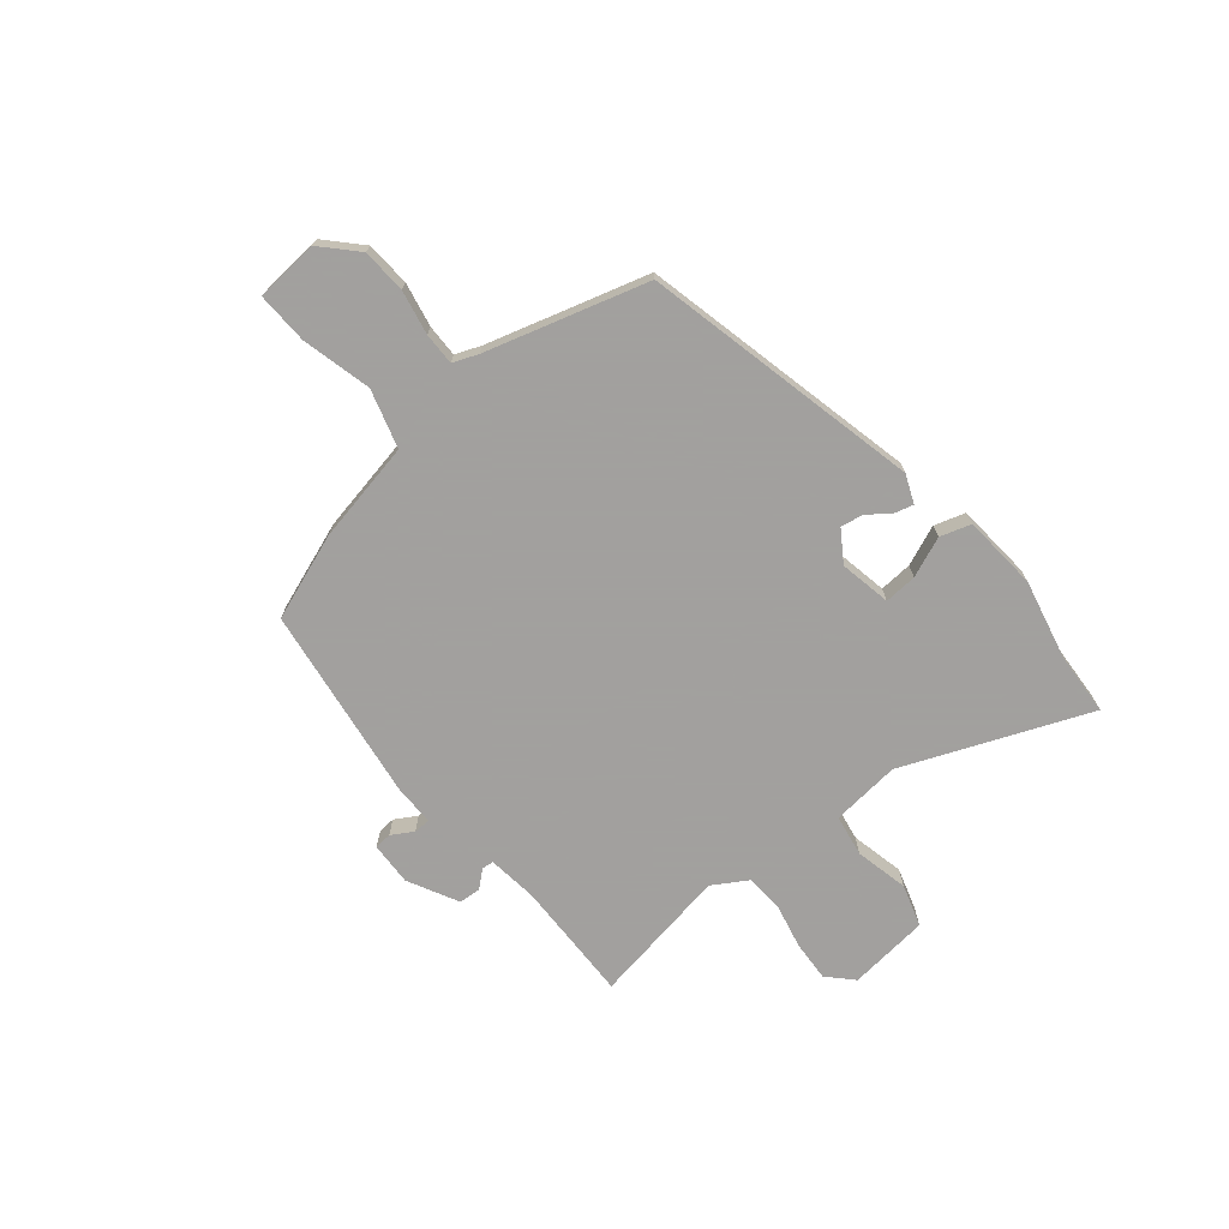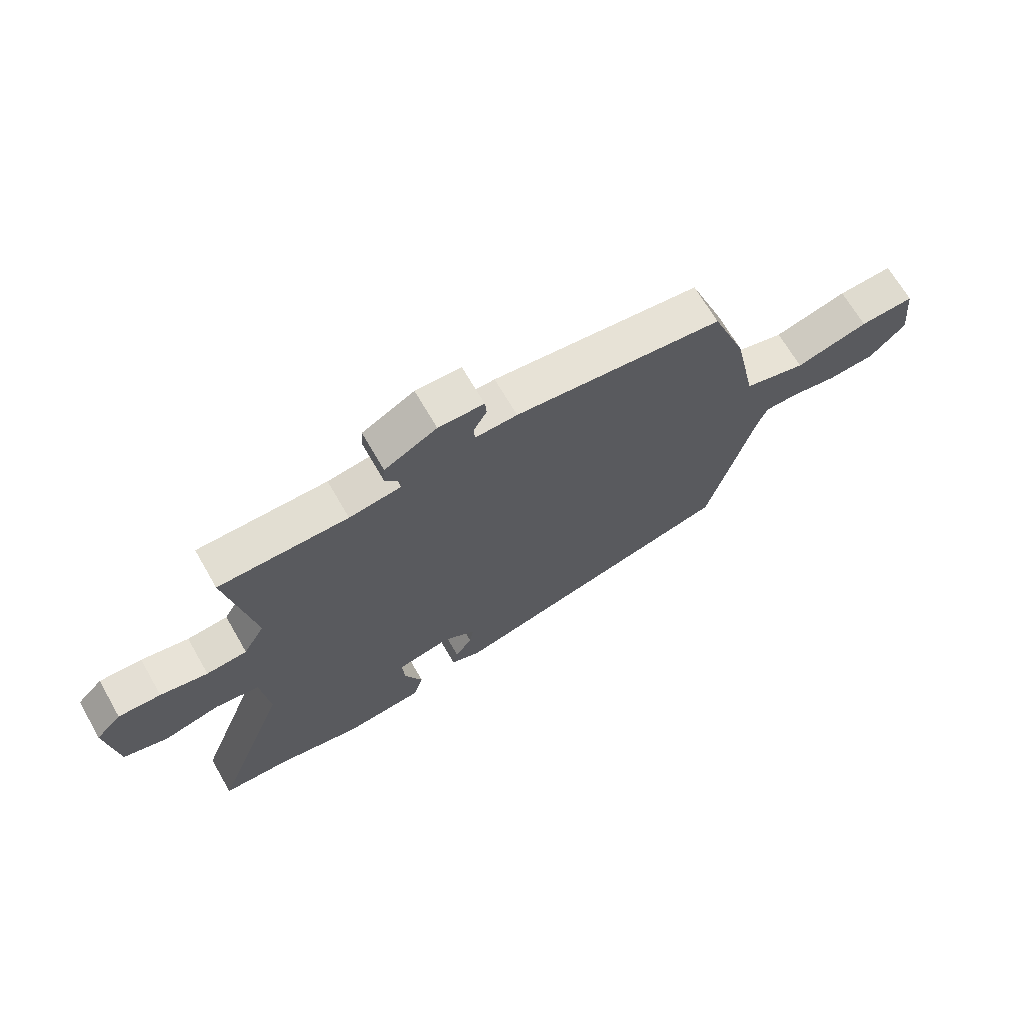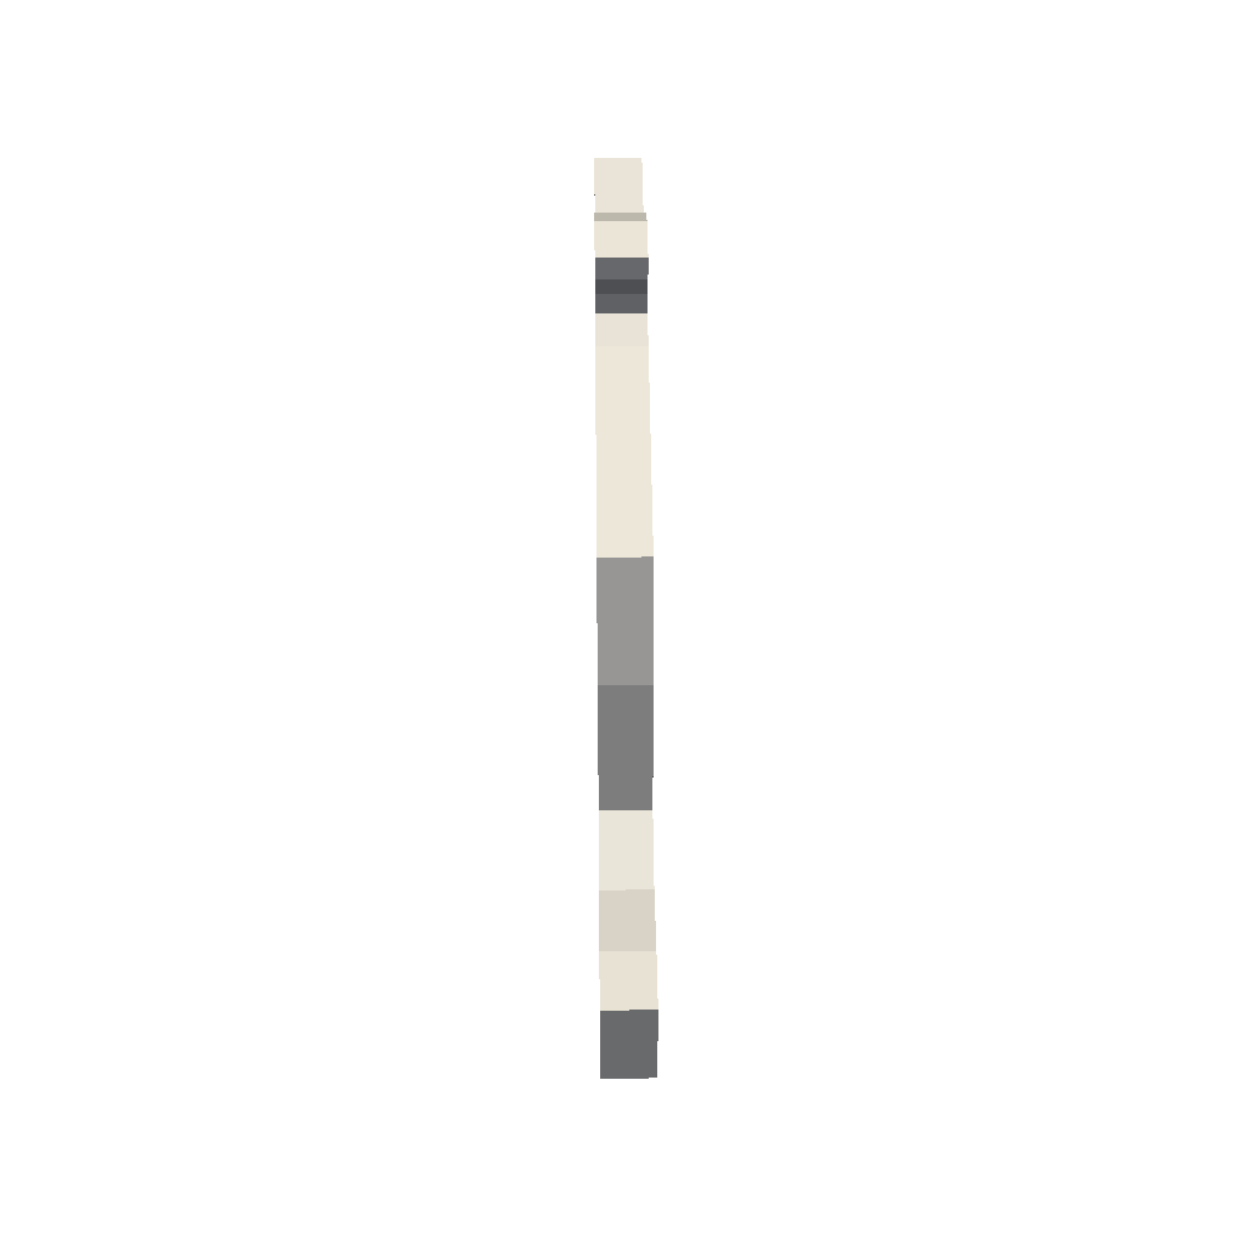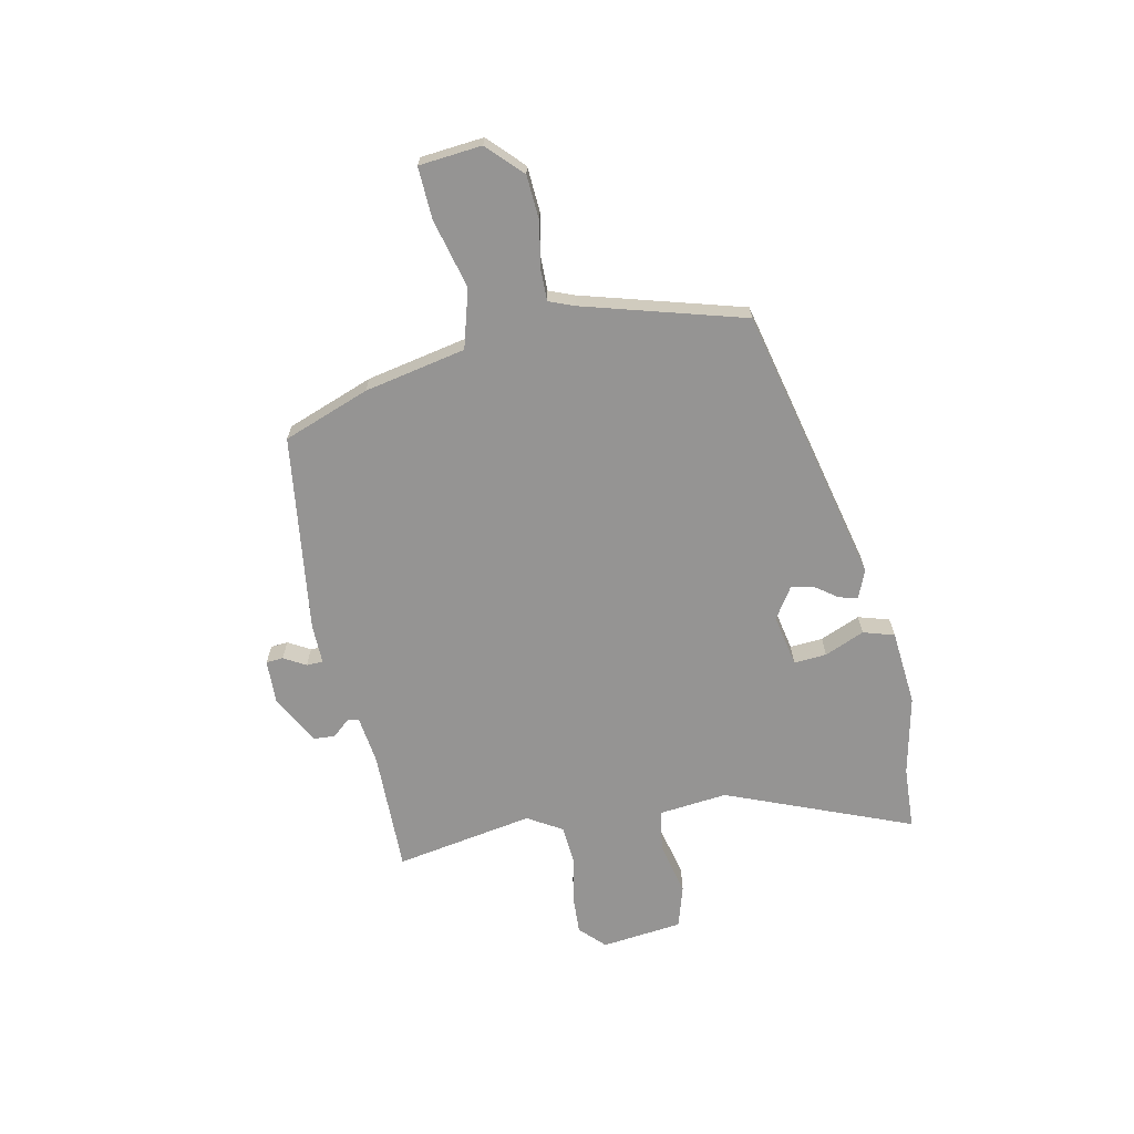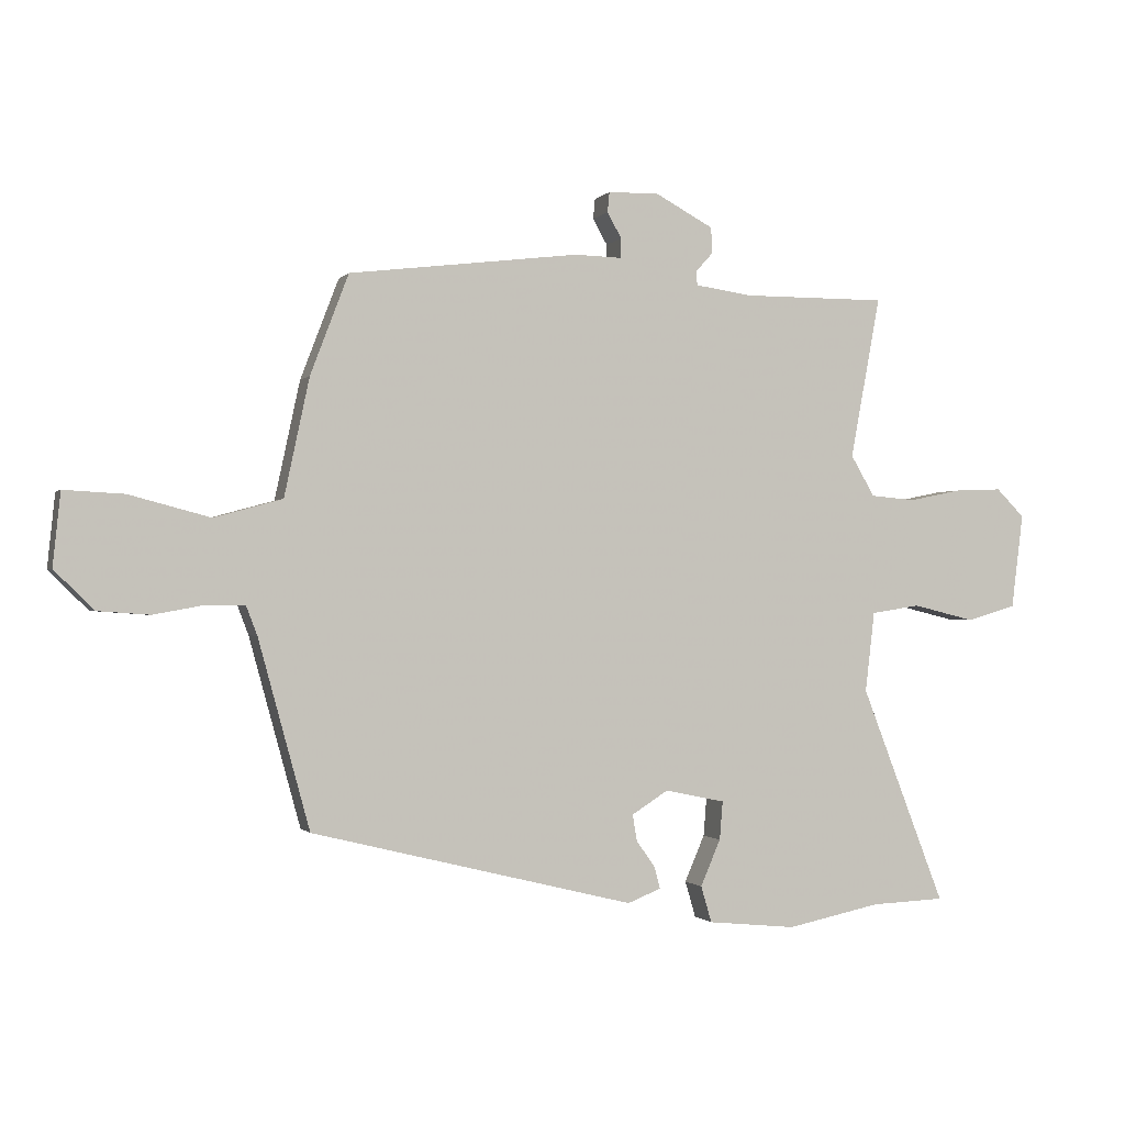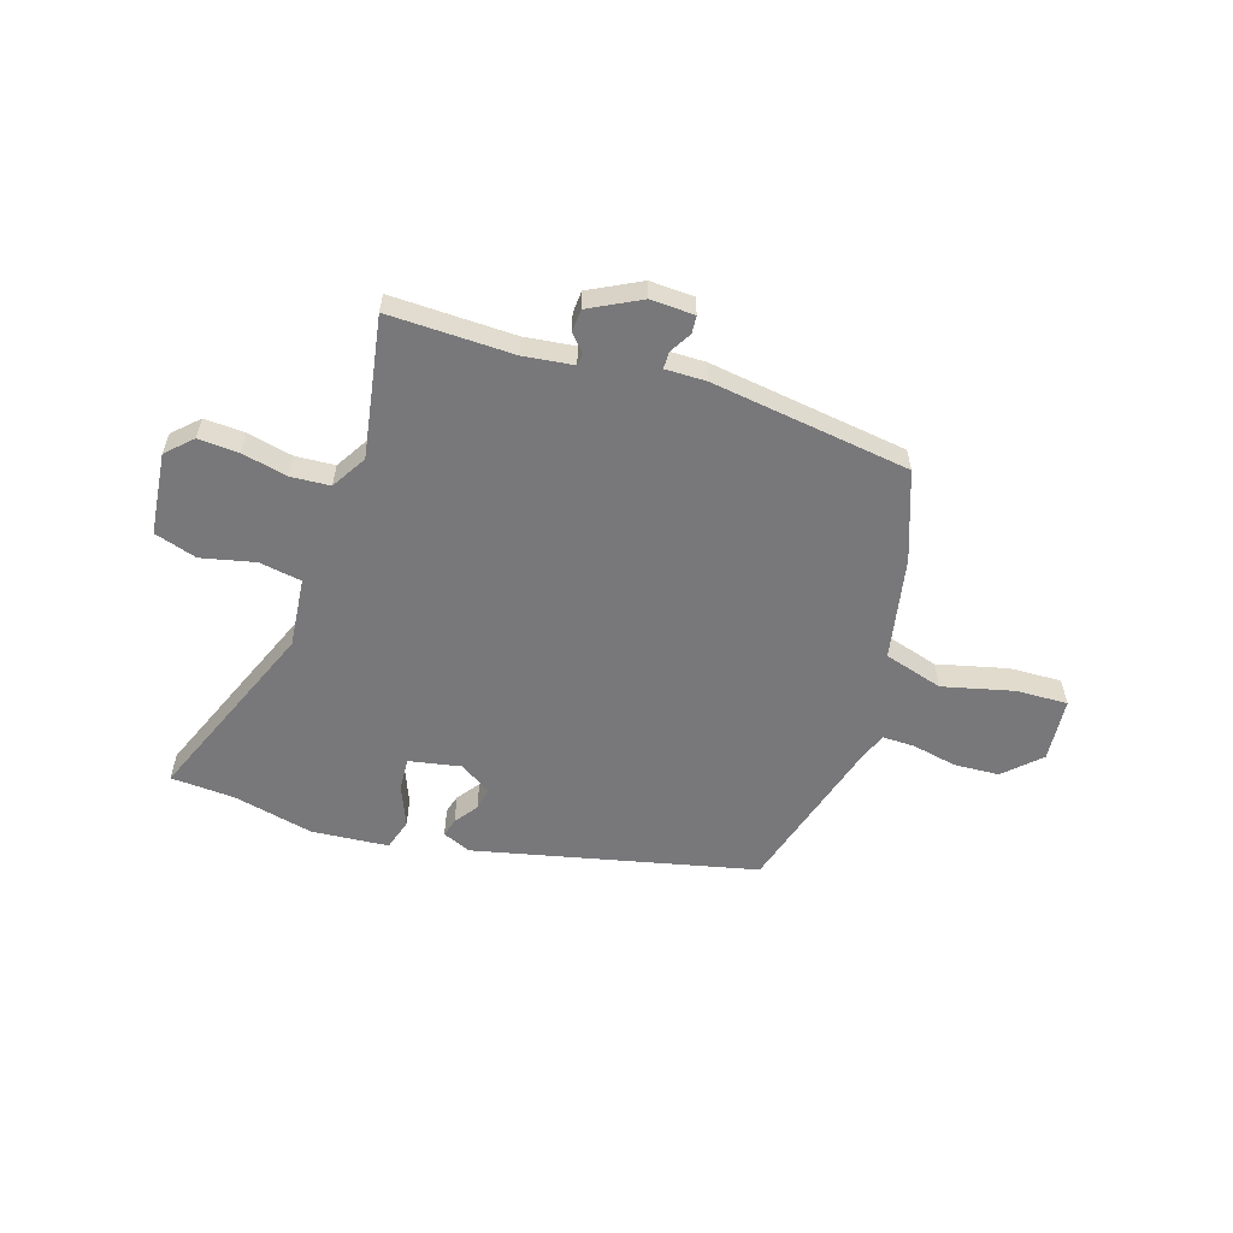
<metadata>
{"format":"obj","ext":"obj","renderer":"f3d","projection":"perspective","resolution":1024,"background":"white","views":[{"elev":-71.9,"azim":128.5,"up":"+Y"},{"elev":68.0,"azim":-30.0,"up":"+Z"},{"elev":43.0,"azim":89.4,"up":"+Z"},{"elev":-67.1,"azim":101.2,"up":"+Y"},{"elev":-0.9,"azim":161.6,"up":"+Z"},{"elev":-57.5,"azim":-18.7,"up":"+Y"}]}
</metadata>
<code>
v -0.492 0.07 -0.5
v -0.61 0.07 -0.495
v -0.476 0.07 -0.149
v -0.491 0.07 -0.021
v -0.569 0.07 -0.009
v -0.668 0.07 -0.033
v -0.747 0.07 -0.01
v -0.766 0.07 0.141
v -0.721 0.07 0.186
v -0.646 0.07 0.183
v -0.562 0.07 0.166
v -0.49 0.07 0.172
v -0.452 0.07 0.237
v -0.5 0.07 0.495
v -0.271 0.07 0.494
v -0.179 0.07 0.507
v -0.177 0.07 0.529
v -0.205 0.07 0.56
v -0.203 0.07 0.601
v -0.11 0.07 0.651
v -0.029 0.07 0.649
v -0.026 0.07 0.617
v -0.049 0.07 0.576
v -0.048 0.07 0.545
v 0.027 0.07 0.547
v 0.395 0.07 0.502
v 0.456 0.07 0.342
v 0.496 0.07 0.154
v 0.605 0.07 0.124
v 0.734 0.07 0.158
v 0.83 0.07 0.163
v 0.842 0.07 0.046
v 0.779 0.07 -0.016
v 0.696 0.07 -0.022
v 0.614 0.07 -0.007
v 0.554 0.07 -0.007
v 0.536 0.07 -0.054
v 0.454 0.07 -0.354
v -0.061 0.07 -0.481
v -0.114 0.07 -0.46
v -0.105 0.07 -0.425
v -0.075 0.07 -0.383
v -0.068 0.07 -0.341
v -0.126 0.07 -0.304
v -0.222 0.07 -0.324
v -0.217 0.07 -0.385
v -0.185 0.07 -0.459
v -0.202 0.07 -0.517
v -0.343 0.07 -0.531
v -0.492 0 -0.5
v -0.61 0 -0.495
v -0.476 0 -0.149
v -0.491 0 -0.021
v -0.569 0 -0.009
v -0.668 0 -0.033
v -0.747 0 -0.01
v -0.766 0 0.141
v -0.721 0 0.186
v -0.646 0 0.183
v -0.562 0 0.166
v -0.49 0 0.172
v -0.452 0 0.237
v -0.5 0 0.495
v -0.271 0 0.494
v -0.179 0 0.507
v -0.177 0 0.529
v -0.205 0 0.56
v -0.203 0 0.601
v -0.11 0 0.651
v -0.029 0 0.649
v -0.026 0 0.617
v -0.049 0 0.576
v -0.048 0 0.545
v 0.027 0 0.547
v 0.395 0 0.502
v 0.456 0 0.342
v 0.496 0 0.154
v 0.605 0 0.124
v 0.734 0 0.158
v 0.83 0 0.163
v 0.842 0 0.046
v 0.779 0 -0.016
v 0.696 0 -0.022
v 0.614 0 -0.007
v 0.554 0 -0.007
v 0.536 0 -0.054
v 0.454 0 -0.354
v -0.061 0 -0.481
v -0.114 0 -0.46
v -0.105 0 -0.425
v -0.075 0 -0.383
v -0.068 0 -0.341
v -0.126 0 -0.304
v -0.222 0 -0.324
v -0.217 0 -0.385
v -0.185 0 -0.459
v -0.202 0 -0.517
v -0.343 0 -0.531
f 46 47 48 49
f 45 46 49 1
f 39 40 41 42
f 37 38 39 42
f 36 37 42 43
f 32 33 34 35
f 32 35 36
f 29 30 31 32
f 28 29 32 36
f 25 26 27 28
f 24 25 28 36
f 20 21 22 23
f 20 23 24
f 17 18 19 20
f 16 17 20 24
f 13 14 15
f 12 13 15 16
f 8 9 10 11
f 8 11 12
f 5 6 7 8
f 4 5 8 12
f 3 4 12 16
f 45 1 2 3
f 44 45 3 16
f 36 43 44
f 16 24 36 44
f 98 97 96 95
f 50 98 95 94
f 91 90 89 88
f 91 88 87 86
f 92 91 86 85
f 84 83 82 81
f 85 84 81
f 81 80 79 78
f 85 81 78 77
f 77 76 75 74
f 85 77 74 73
f 72 71 70 69
f 73 72 69
f 69 68 67 66
f 73 69 66 65
f 64 63 62
f 65 64 62 61
f 60 59 58 57
f 61 60 57
f 57 56 55 54
f 61 57 54 53
f 65 61 53 52
f 52 51 50 94
f 65 52 94 93
f 93 92 85
f 93 85 73 65
f 1 50 51 2
f 2 51 52 3
f 3 52 53 4
f 4 53 54 5
f 5 54 55 6
f 6 55 56 7
f 7 56 57 8
f 8 57 58 9
f 9 58 59 10
f 10 59 60 11
f 11 60 61 12
f 12 61 62 13
f 13 62 63 14
f 14 63 64 15
f 15 64 65 16
f 16 65 66 17
f 17 66 67 18
f 18 67 68 19
f 19 68 69 20
f 20 69 70 21
f 21 70 71 22
f 22 71 72 23
f 23 72 73 24
f 24 73 74 25
f 25 74 75 26
f 26 75 76 27
f 27 76 77 28
f 28 77 78 29
f 29 78 79 30
f 30 79 80 31
f 31 80 81 32
f 32 81 82 33
f 33 82 83 34
f 34 83 84 35
f 35 84 85 36
f 36 85 86 37
f 37 86 87 38
f 38 87 88 39
f 39 88 89 40
f 40 89 90 41
f 41 90 91 42
f 42 91 92 43
f 43 92 93 44
f 44 93 94 45
f 45 94 95 46
f 46 95 96 47
f 47 96 97 48
f 48 97 98 49
f 49 98 50 1

</code>
